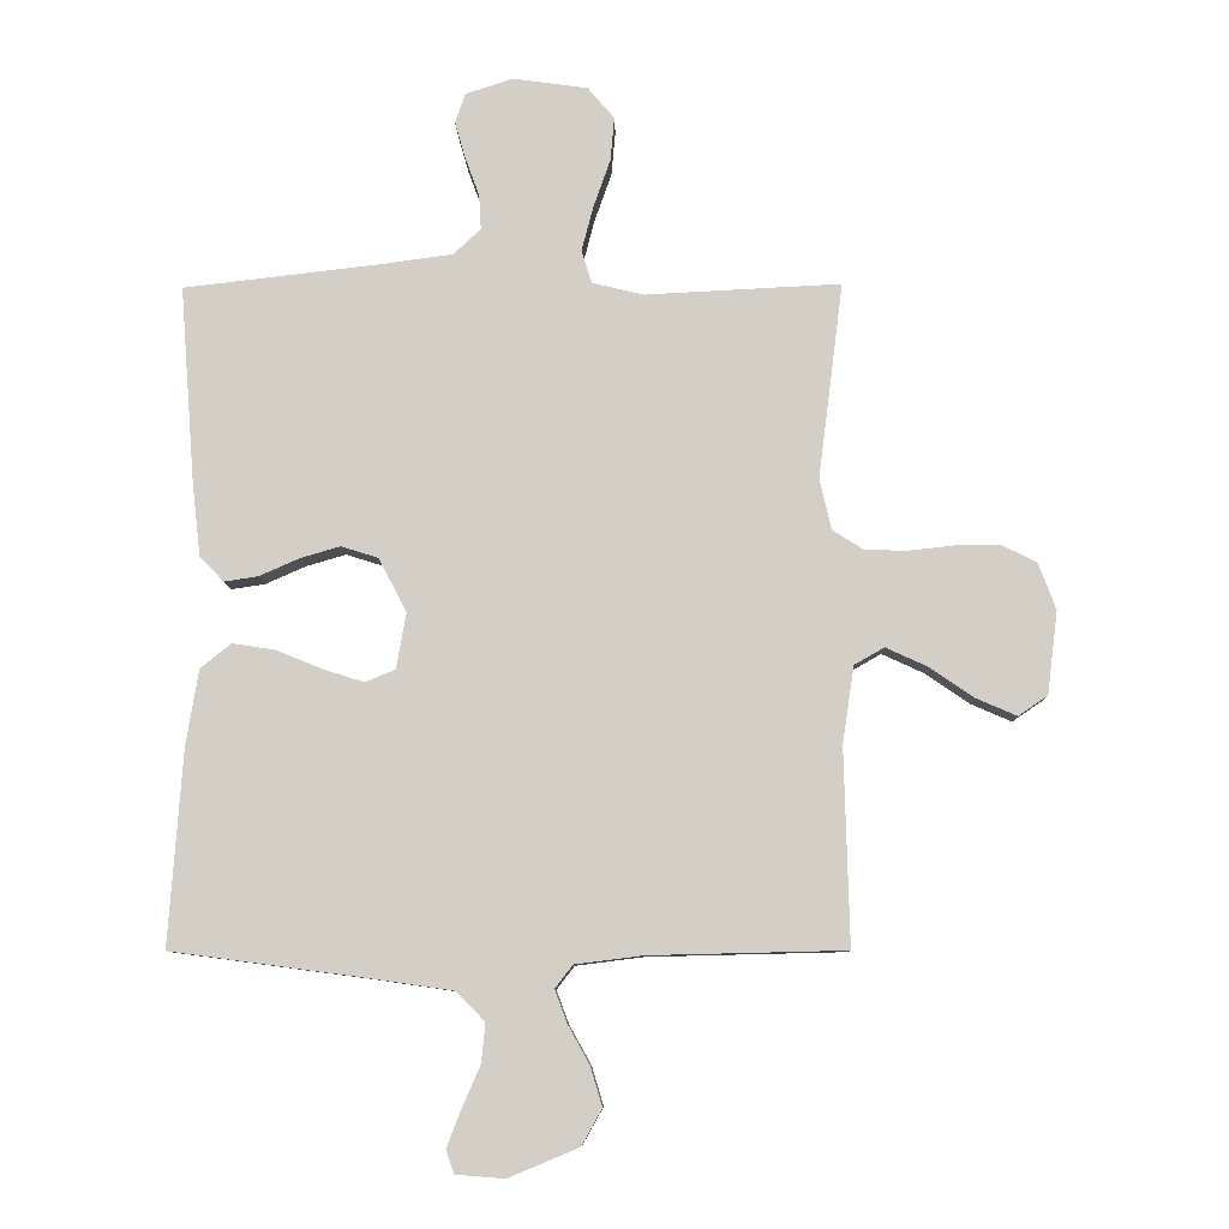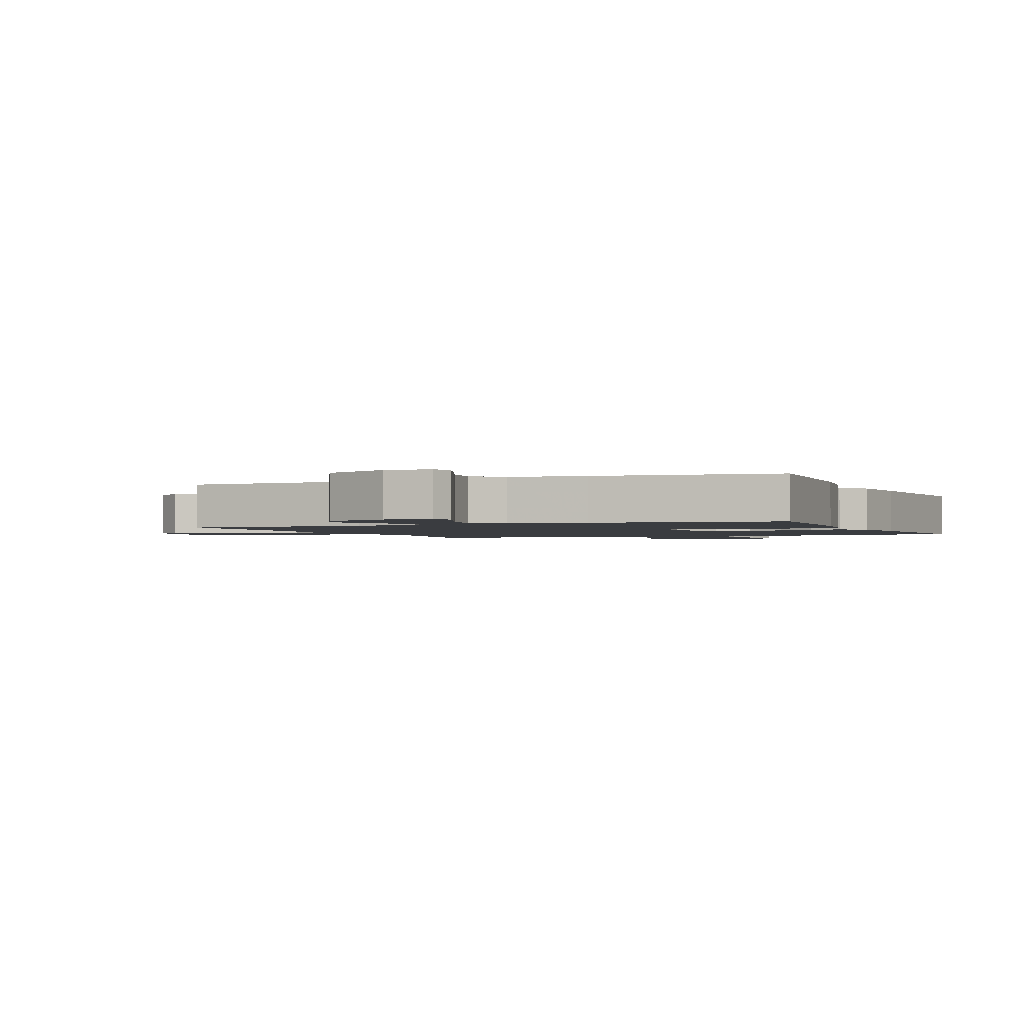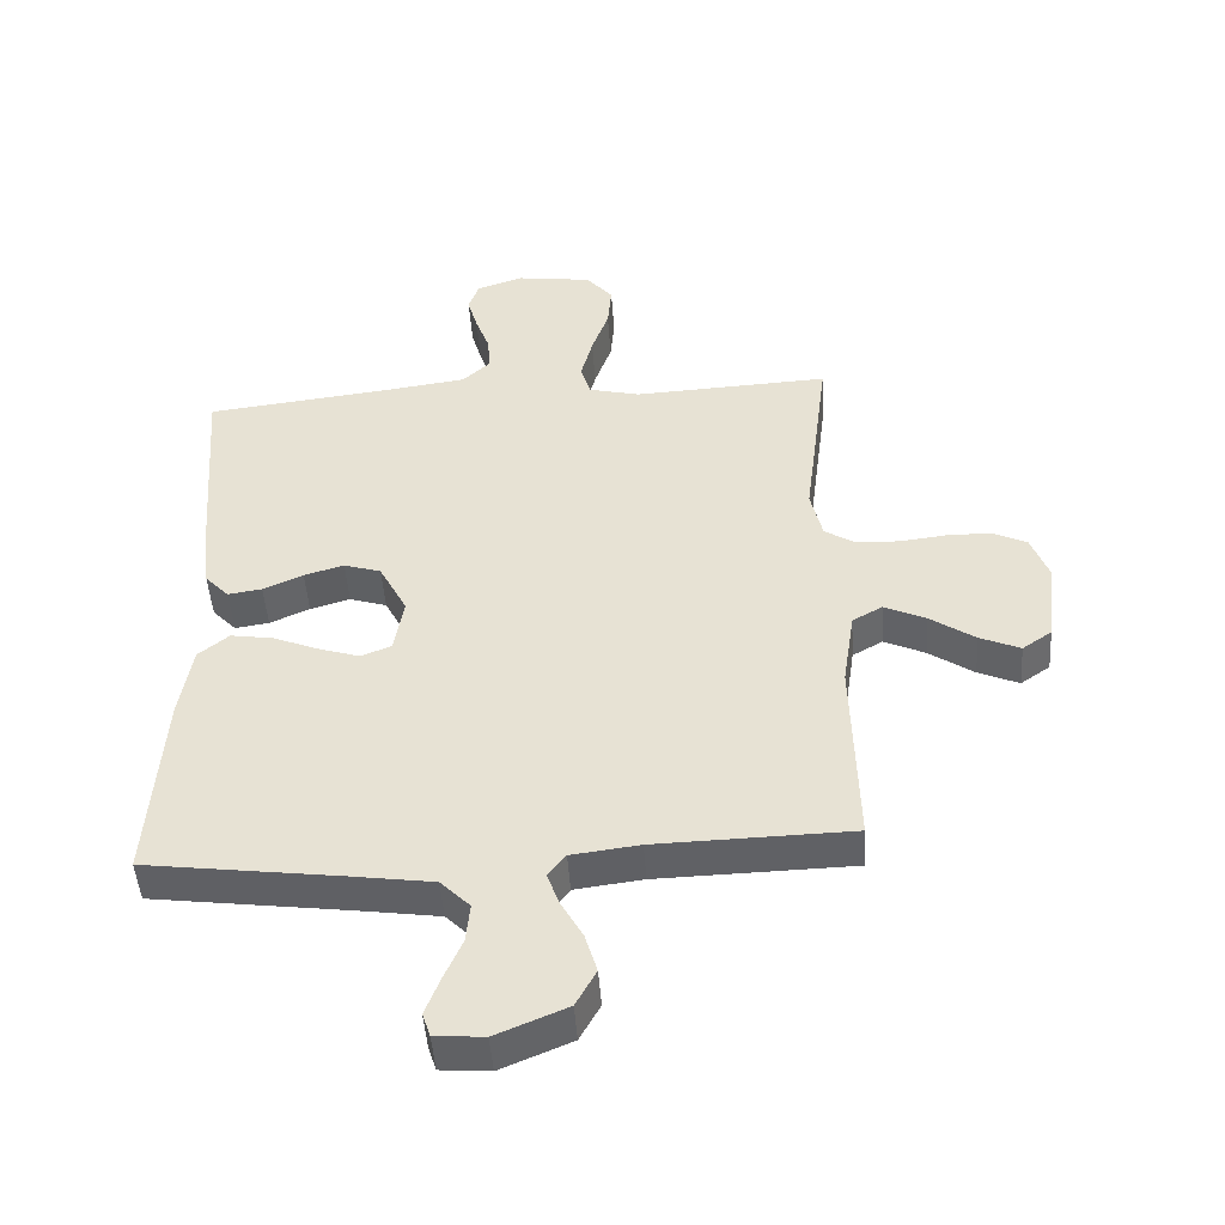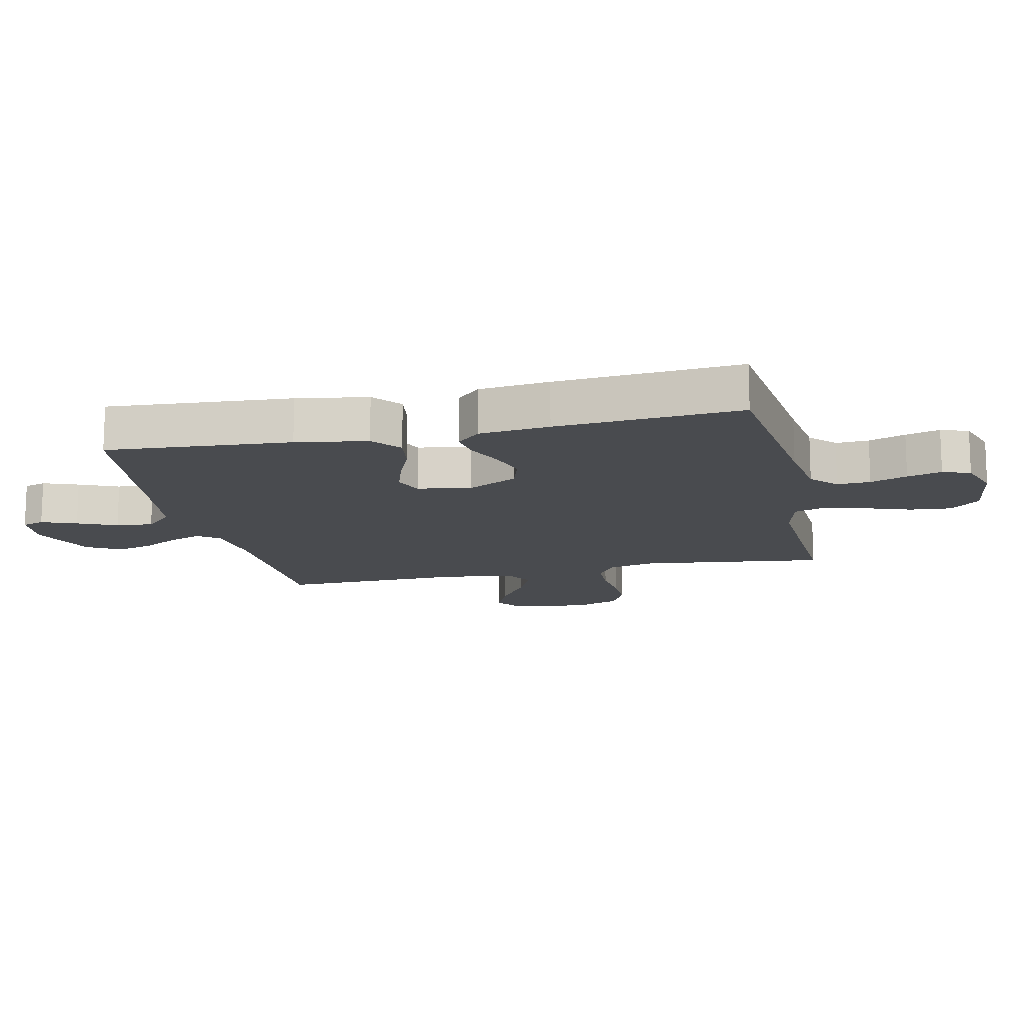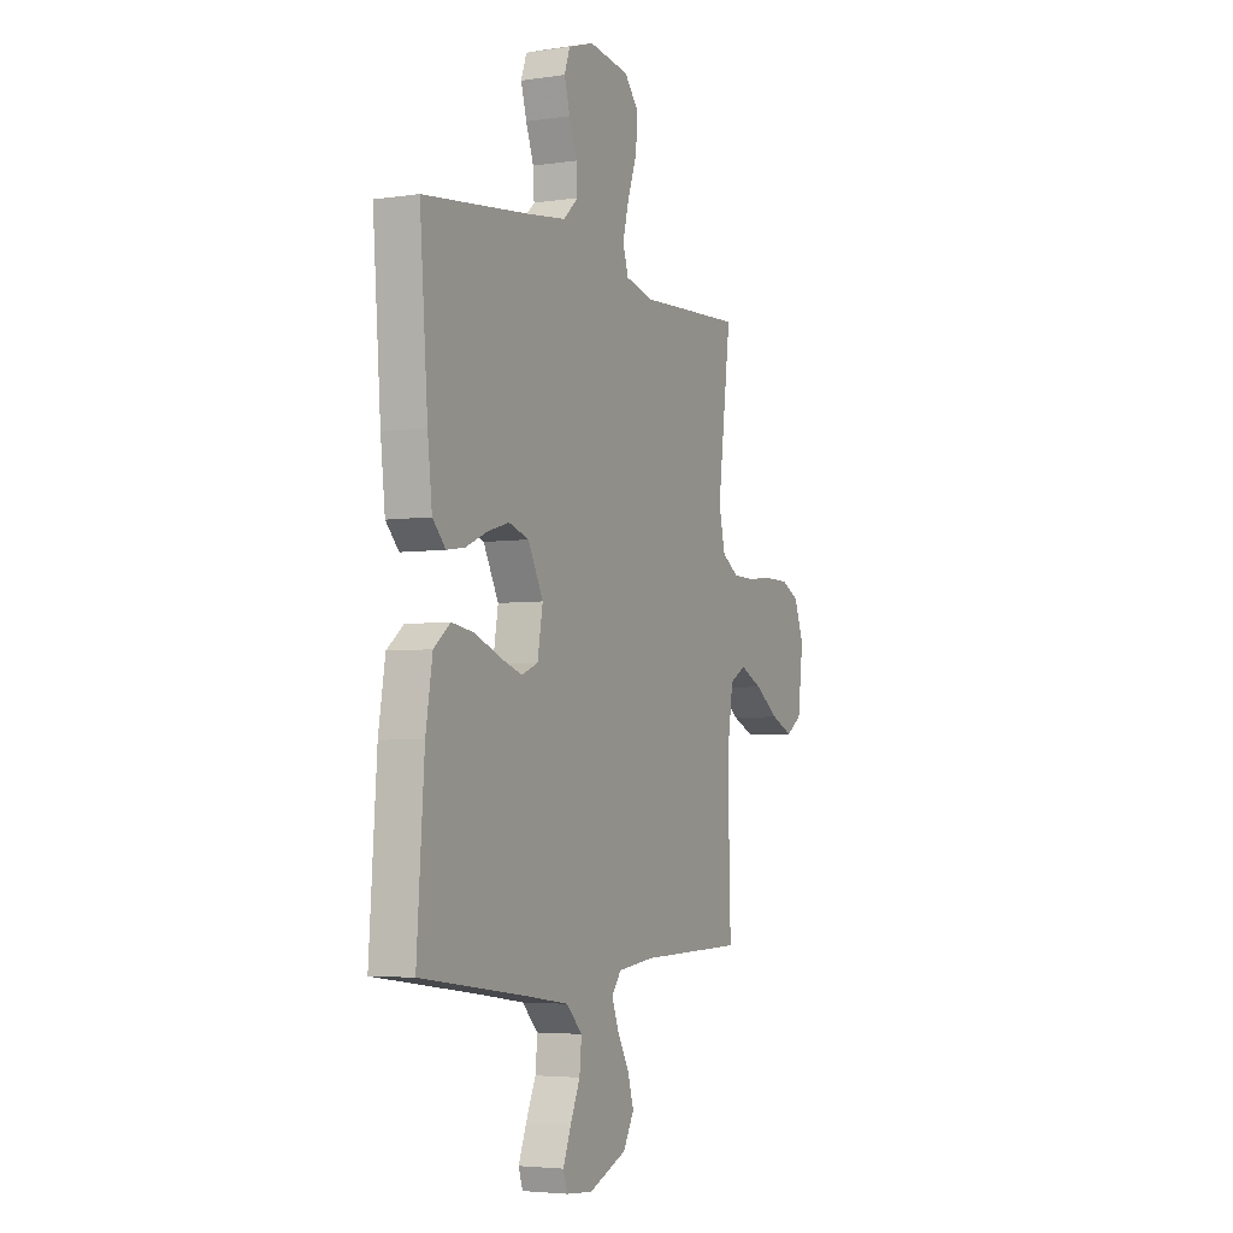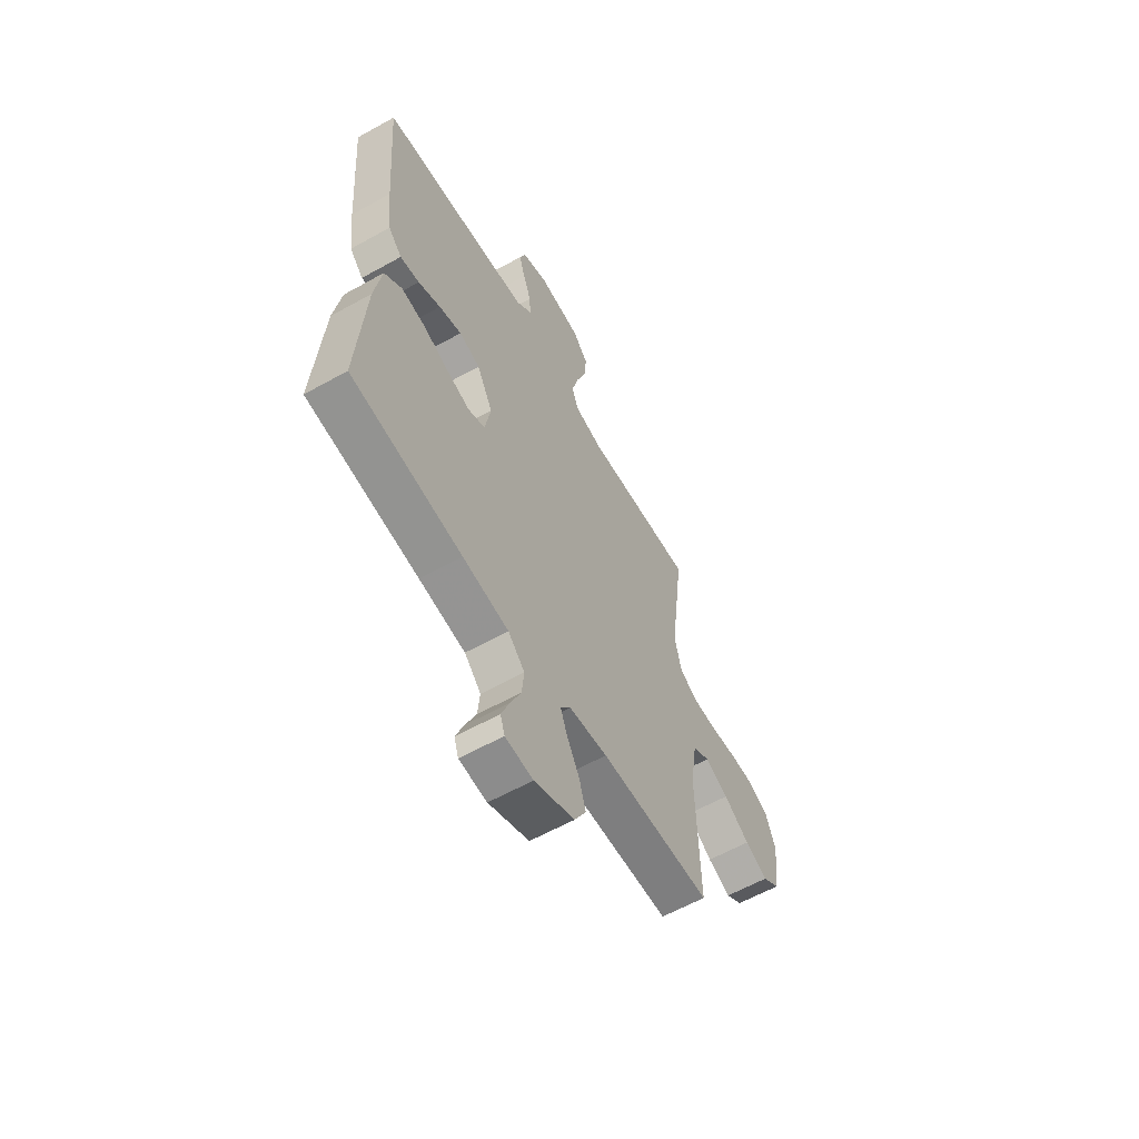
<metadata>
{"format":"obj","ext":"obj","renderer":"f3d","projection":"perspective","resolution":1024,"background":"white","views":[{"elev":-9.0,"azim":1.2,"up":"+Z"},{"elev":-1.7,"azim":-156.8,"up":"+Y"},{"elev":-47.6,"azim":3.9,"up":"+Z"},{"elev":-14.1,"azim":-77.5,"up":"+Y"},{"elev":-4.3,"azim":-64.3,"up":"+Z"},{"elev":-60.5,"azim":-60.3,"up":"+Z"}]}
</metadata>
<code>
v 0.5 0.07 -0.5
v 0.2 0.07 -0.507
v 0.096 0.07 -0.52
v 0.069 0.07 -0.555
v 0.088 0.07 -0.606
v 0.121 0.07 -0.665
v 0.139 0.07 -0.725
v 0.108 0.07 -0.781
v 0 0.07 -0.826
v -0.075 0.07 -0.82
v -0.087 0.07 -0.784
v -0.065 0.07 -0.727
v -0.037 0.07 -0.663
v -0.031 0.07 -0.603
v -0.076 0.07 -0.558
v -0.2 0.07 -0.54
v -0.5 0.07 -0.5
v -0.479 0.07 -0.2
v -0.46 0.07 -0.084
v -0.413 0.07 -0.046
v -0.348 0.07 -0.056
v -0.277 0.07 -0.085
v -0.214 0.07 -0.105
v -0.168 0.07 -0.086
v -0.153 0.07 0
v -0.196 0.07 0.082
v -0.253 0.07 0.1
v -0.314 0.07 0.082
v -0.375 0.07 0.055
v -0.427 0.07 0.047
v -0.464 0.07 0.086
v -0.477 0.07 0.2
v -0.5 0.07 0.5
v -0.2 0.07 0.535
v -0.089 0.07 0.55
v -0.047 0.07 0.589
v -0.05 0.07 0.643
v -0.072 0.07 0.703
v -0.088 0.07 0.759
v -0.072 0.07 0.804
v 0 0.07 0.828
v 0.115 0.07 0.812
v 0.156 0.07 0.764
v 0.15 0.07 0.697
v 0.124 0.07 0.623
v 0.106 0.07 0.554
v 0.122 0.07 0.504
v 0.2 0.07 0.485
v 0.5 0.07 0.5
v 0.462 0.07 0.2
v 0.48 0.07 0.122
v 0.527 0.07 0.092
v 0.592 0.07 0.09
v 0.663 0.07 0.098
v 0.731 0.07 0.098
v 0.784 0.07 0.072
v 0.811 0.07 0
v 0.795 0.07 -0.127
v 0.75 0.07 -0.158
v 0.688 0.07 -0.131
v 0.619 0.07 -0.084
v 0.556 0.07 -0.055
v 0.51 0.07 -0.081
v 0.492 0.07 -0.2
v 0.5 0 -0.5
v 0.2 0 -0.507
v 0.096 0 -0.52
v 0.069 0 -0.555
v 0.088 0 -0.606
v 0.121 0 -0.665
v 0.139 0 -0.725
v 0.108 0 -0.781
v 0 0 -0.826
v -0.075 0 -0.82
v -0.087 0 -0.784
v -0.065 0 -0.727
v -0.037 0 -0.663
v -0.031 0 -0.603
v -0.076 0 -0.558
v -0.2 0 -0.54
v -0.5 0 -0.5
v -0.479 0 -0.2
v -0.46 0 -0.084
v -0.413 0 -0.046
v -0.348 0 -0.056
v -0.277 0 -0.085
v -0.214 0 -0.105
v -0.168 0 -0.086
v -0.153 0 0
v -0.196 0 0.082
v -0.253 0 0.1
v -0.314 0 0.082
v -0.375 0 0.055
v -0.427 0 0.047
v -0.464 0 0.086
v -0.477 0 0.2
v -0.5 0 0.5
v -0.2 0 0.535
v -0.089 0 0.55
v -0.047 0 0.589
v -0.05 0 0.643
v -0.072 0 0.703
v -0.088 0 0.759
v -0.072 0 0.804
v 0 0 0.828
v 0.115 0 0.812
v 0.156 0 0.764
v 0.15 0 0.697
v 0.124 0 0.623
v 0.106 0 0.554
v 0.122 0 0.504
v 0.2 0 0.485
v 0.5 0 0.5
v 0.462 0 0.2
v 0.48 0 0.122
v 0.527 0 0.092
v 0.592 0 0.09
v 0.663 0 0.098
v 0.731 0 0.098
v 0.784 0 0.072
v 0.811 0 0
v 0.795 0 -0.127
v 0.75 0 -0.158
v 0.688 0 -0.131
v 0.619 0 -0.084
v 0.556 0 -0.055
v 0.51 0 -0.081
v 0.492 0 -0.2
f 58 59 60 61
f 58 61 62
f 57 58 62
f 56 57 62
f 53 54 55 56
f 52 53 56 62
f 51 52 62 63
f 48 49 50
f 47 48 50 51
f 42 43 44 45
f 42 45 46
f 41 42 46
f 40 41 46 47
f 37 38 39 40
f 31 32 33 34
f 31 34 35
f 28 29 30 31
f 27 28 31 35
f 26 27 35 36
f 19 20 21 22
f 19 22 23
f 16 17 18 19
f 15 16 19 23
f 14 15 23 24
f 10 11 12 13
f 8 9 10 13
f 8 13 14
f 5 6 7 8
f 4 5 8 14
f 3 4 14 24
f 64 1 2
f 47 51 63 64
f 37 40 47 64
f 36 37 64 2
f 25 26 36 2
f 2 3 24 25
f 125 124 123 122
f 126 125 122
f 126 122 121
f 126 121 120
f 120 119 118 117
f 126 120 117 116
f 127 126 116 115
f 114 113 112
f 115 114 112 111
f 109 108 107 106
f 110 109 106
f 110 106 105
f 111 110 105 104
f 104 103 102 101
f 98 97 96 95
f 99 98 95
f 95 94 93 92
f 99 95 92 91
f 100 99 91 90
f 86 85 84 83
f 87 86 83
f 83 82 81 80
f 87 83 80 79
f 88 87 79 78
f 77 76 75 74
f 77 74 73 72
f 78 77 72
f 72 71 70 69
f 78 72 69 68
f 88 78 68 67
f 66 65 128
f 128 127 115 111
f 128 111 104 101
f 66 128 101 100
f 66 100 90 89
f 89 88 67 66
f 1 65 66 2
f 2 66 67 3
f 3 67 68 4
f 4 68 69 5
f 5 69 70 6
f 6 70 71 7
f 7 71 72 8
f 8 72 73 9
f 9 73 74 10
f 10 74 75 11
f 11 75 76 12
f 12 76 77 13
f 13 77 78 14
f 14 78 79 15
f 15 79 80 16
f 16 80 81 17
f 17 81 82 18
f 18 82 83 19
f 19 83 84 20
f 20 84 85 21
f 21 85 86 22
f 22 86 87 23
f 23 87 88 24
f 24 88 89 25
f 25 89 90 26
f 26 90 91 27
f 27 91 92 28
f 28 92 93 29
f 29 93 94 30
f 30 94 95 31
f 31 95 96 32
f 32 96 97 33
f 33 97 98 34
f 34 98 99 35
f 35 99 100 36
f 36 100 101 37
f 37 101 102 38
f 38 102 103 39
f 39 103 104 40
f 40 104 105 41
f 41 105 106 42
f 42 106 107 43
f 43 107 108 44
f 44 108 109 45
f 45 109 110 46
f 46 110 111 47
f 47 111 112 48
f 48 112 113 49
f 49 113 114 50
f 50 114 115 51
f 51 115 116 52
f 52 116 117 53
f 53 117 118 54
f 54 118 119 55
f 55 119 120 56
f 56 120 121 57
f 57 121 122 58
f 58 122 123 59
f 59 123 124 60
f 60 124 125 61
f 61 125 126 62
f 62 126 127 63
f 63 127 128 64
f 64 128 65 1

</code>
